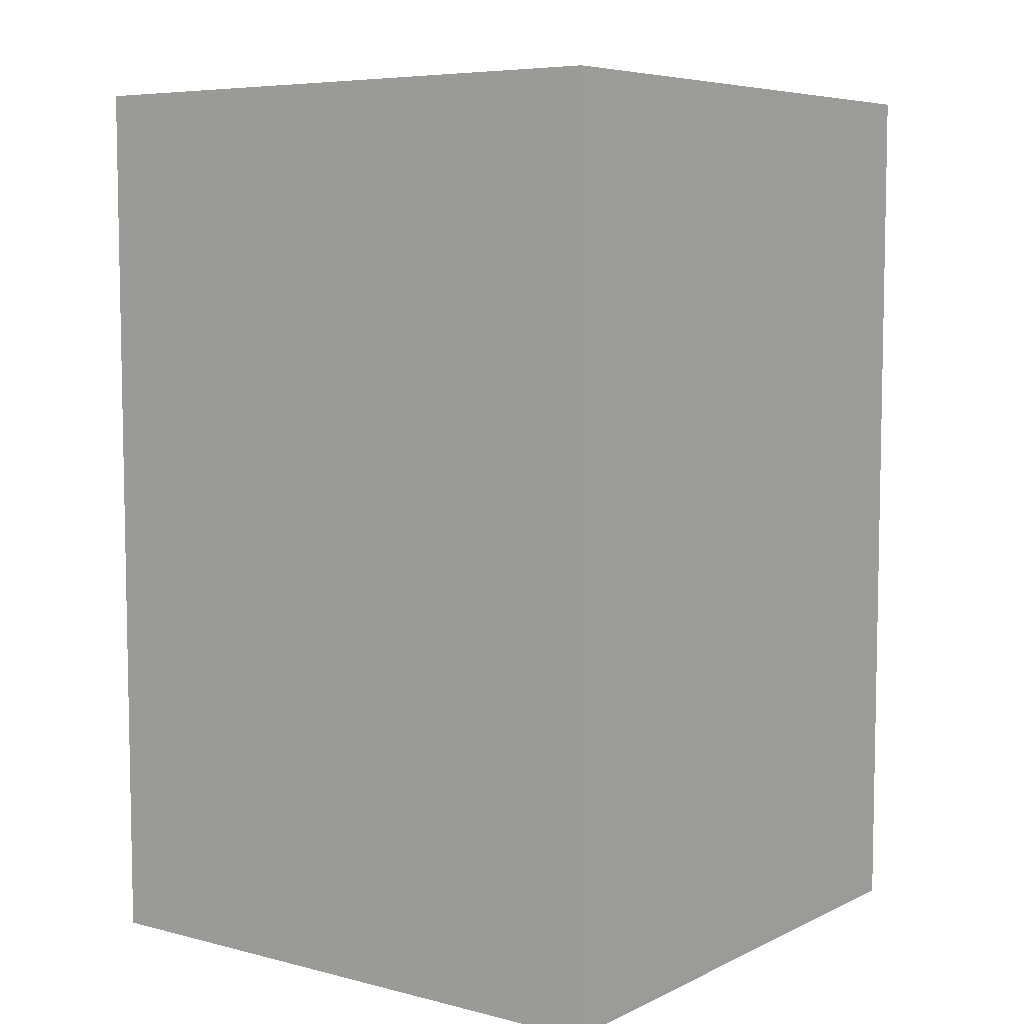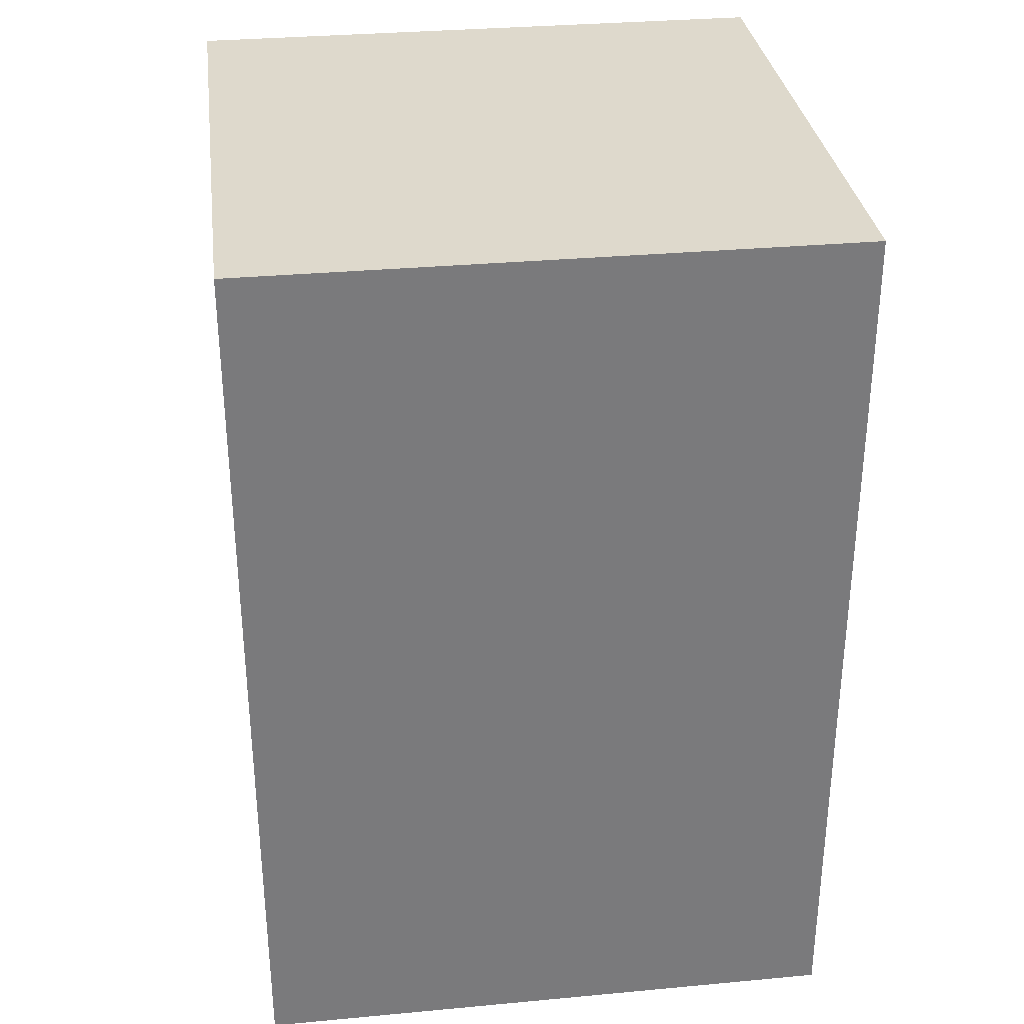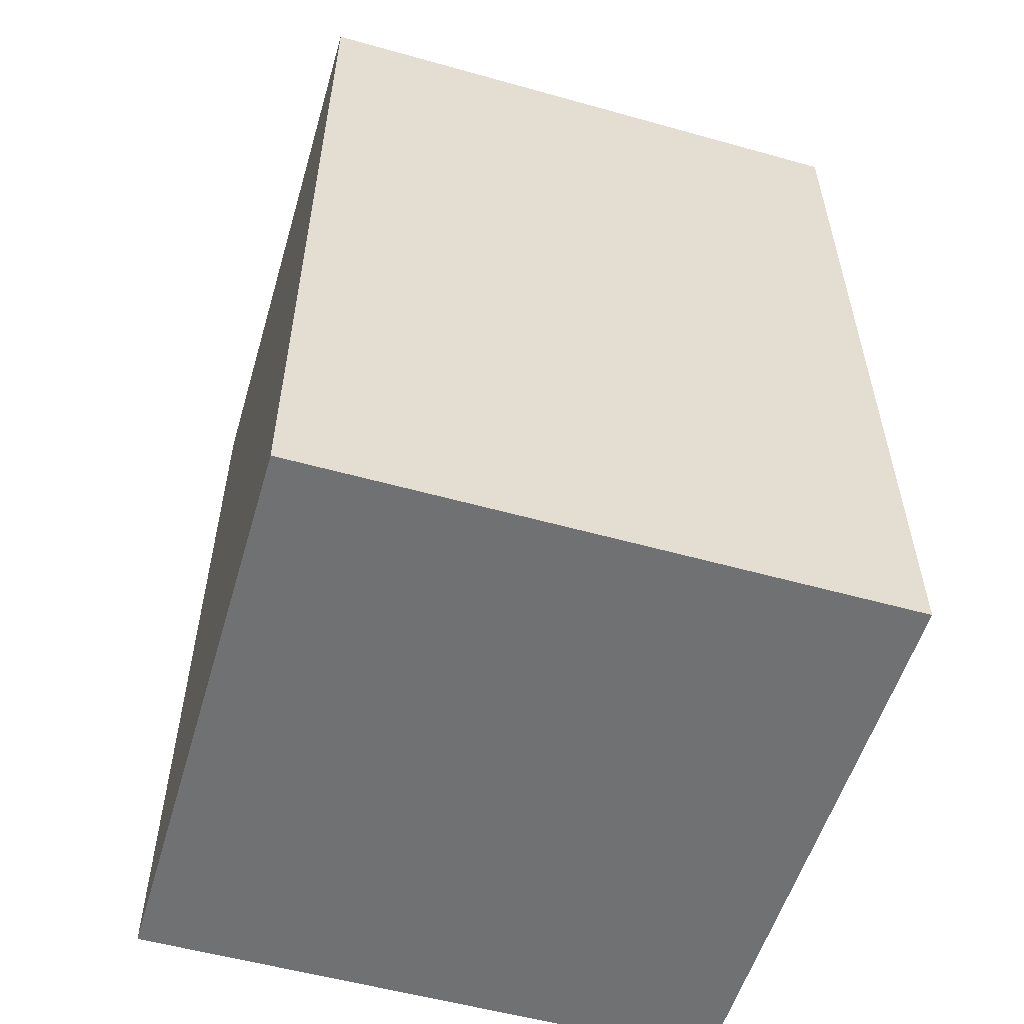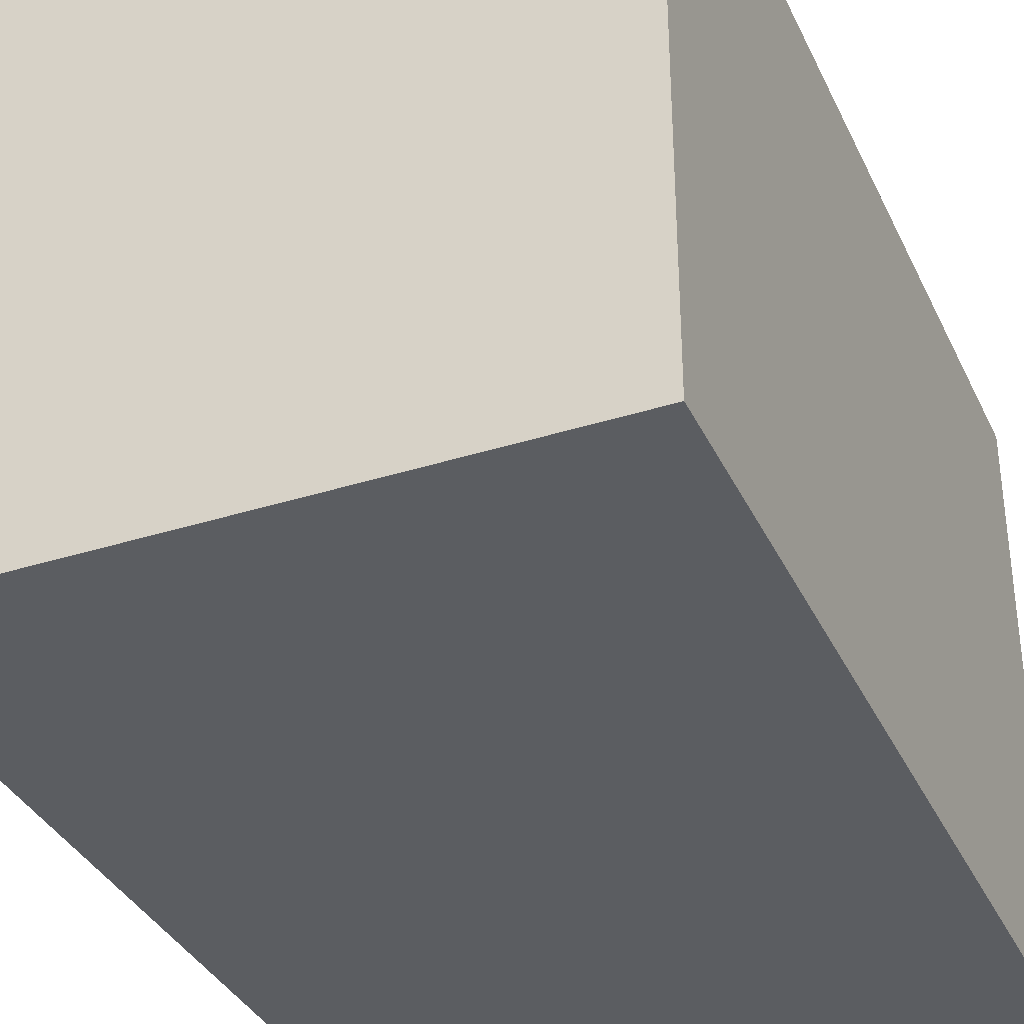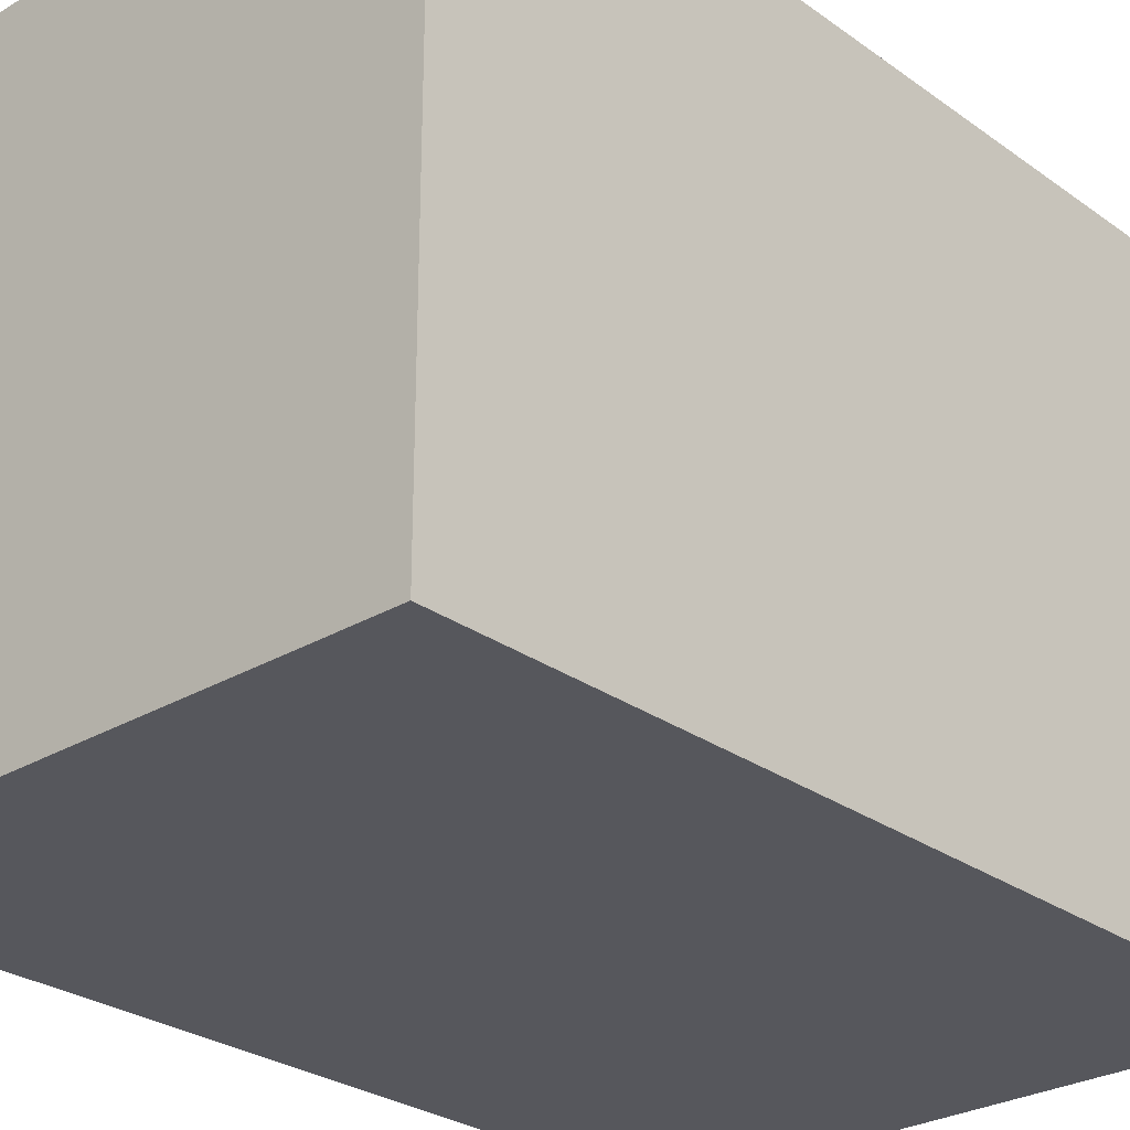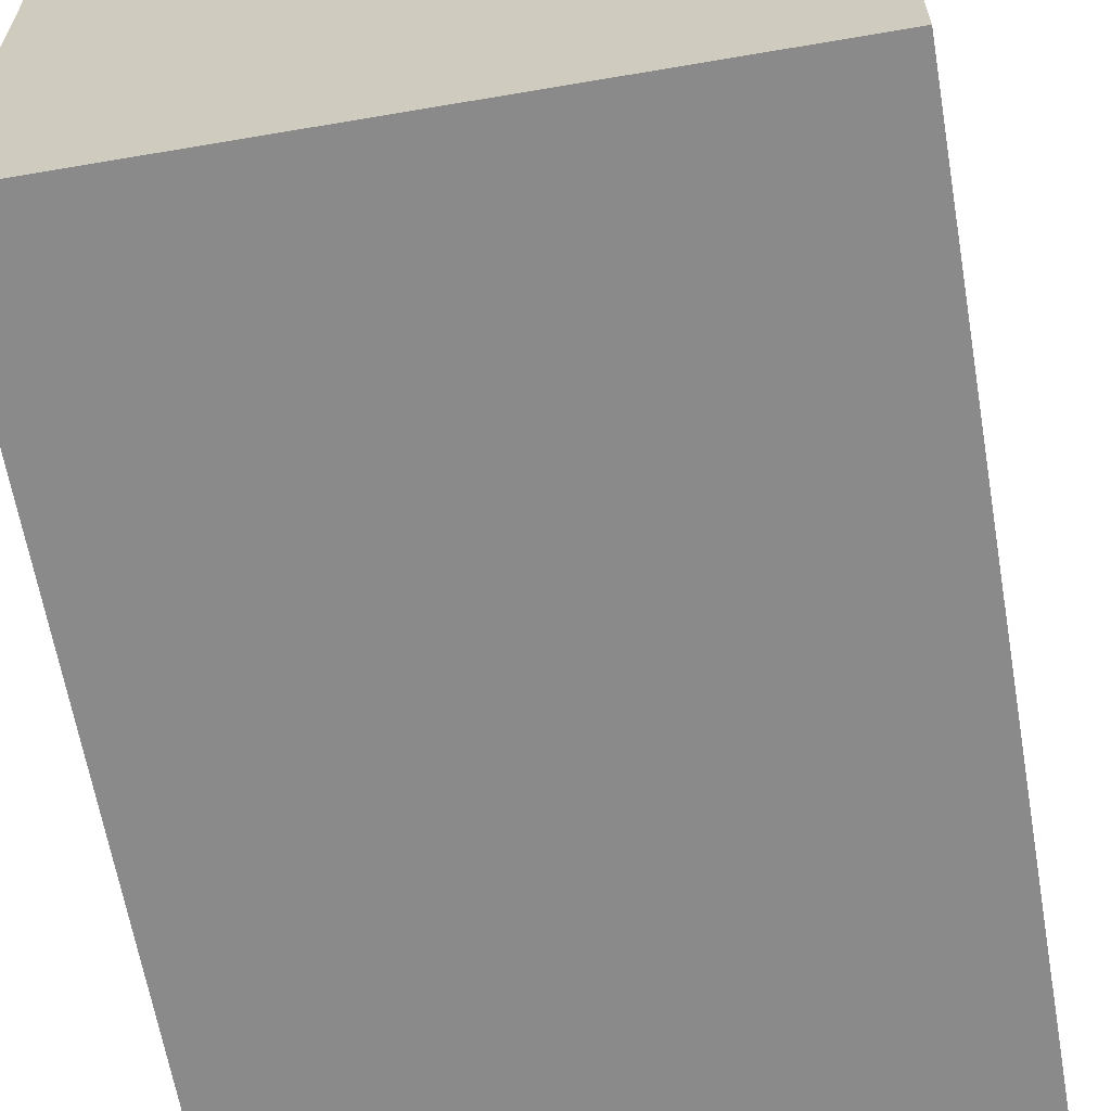
<metadata>
{"format":"obj","ext":"obj","renderer":"f3d","projection":"perspective","resolution":1024,"background":"white","views":[{"elev":6.6,"azim":36.6,"up":"+Y"},{"elev":32.2,"azim":-7.4,"up":"+Y"},{"elev":-55.1,"azim":-106.4,"up":"+Y"},{"elev":-35.6,"azim":22.8,"up":"+Z"},{"elev":-27.5,"azim":-137.6,"up":"+Z"},{"elev":-63.4,"azim":9.8,"up":"+Z"}]}
</metadata>
<code>
g default
v 4.937 0.04086 10.01
v 5.937 0.04086 10.01
v 4.937 1.544 10.01
v 5.937 1.544 10.01
v 4.937 1.544 9.01
v 5.937 1.544 9.01
v 4.937 0.04086 9.01
v 5.937 0.04086 9.01
g pasted__pasted__pasted__pCube1 pasted__pasted__group8 pasted__group11 group15
f 4 3 1 2
f 3 4 6 5
f 8 7 5 6
f 7 8 2 1
f 4 2 8 6
f 1 3 5 7

</code>
